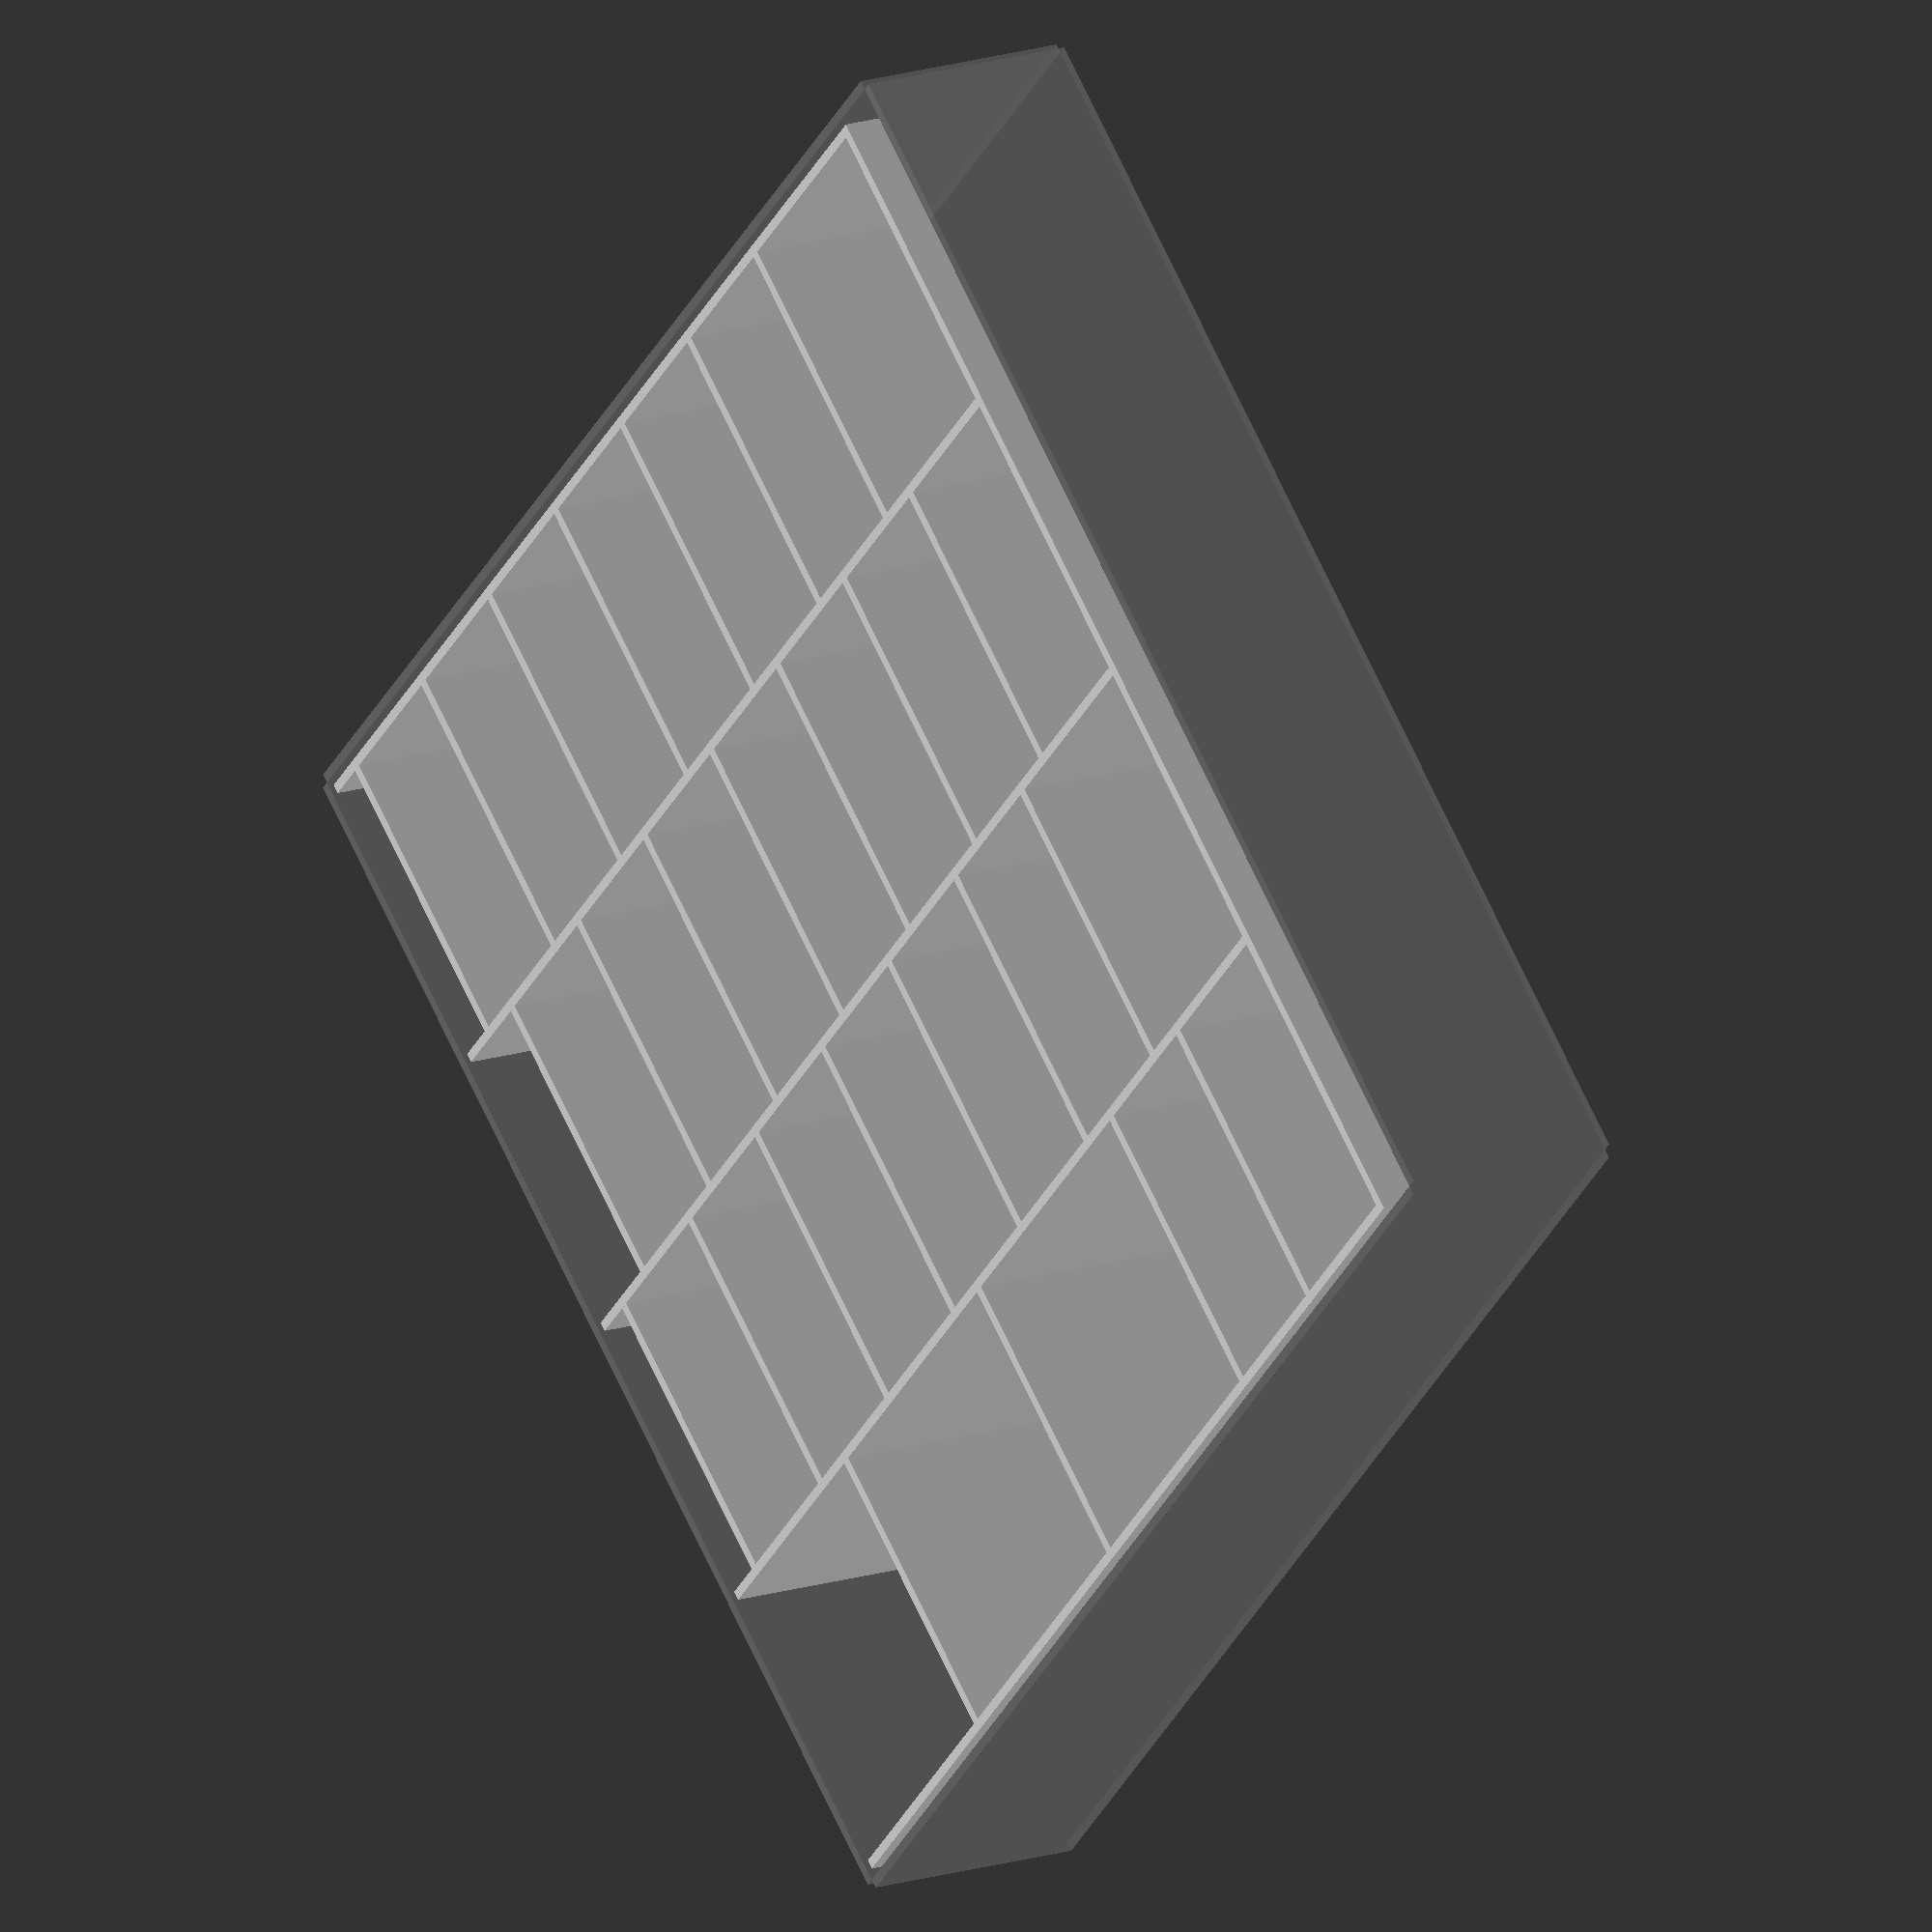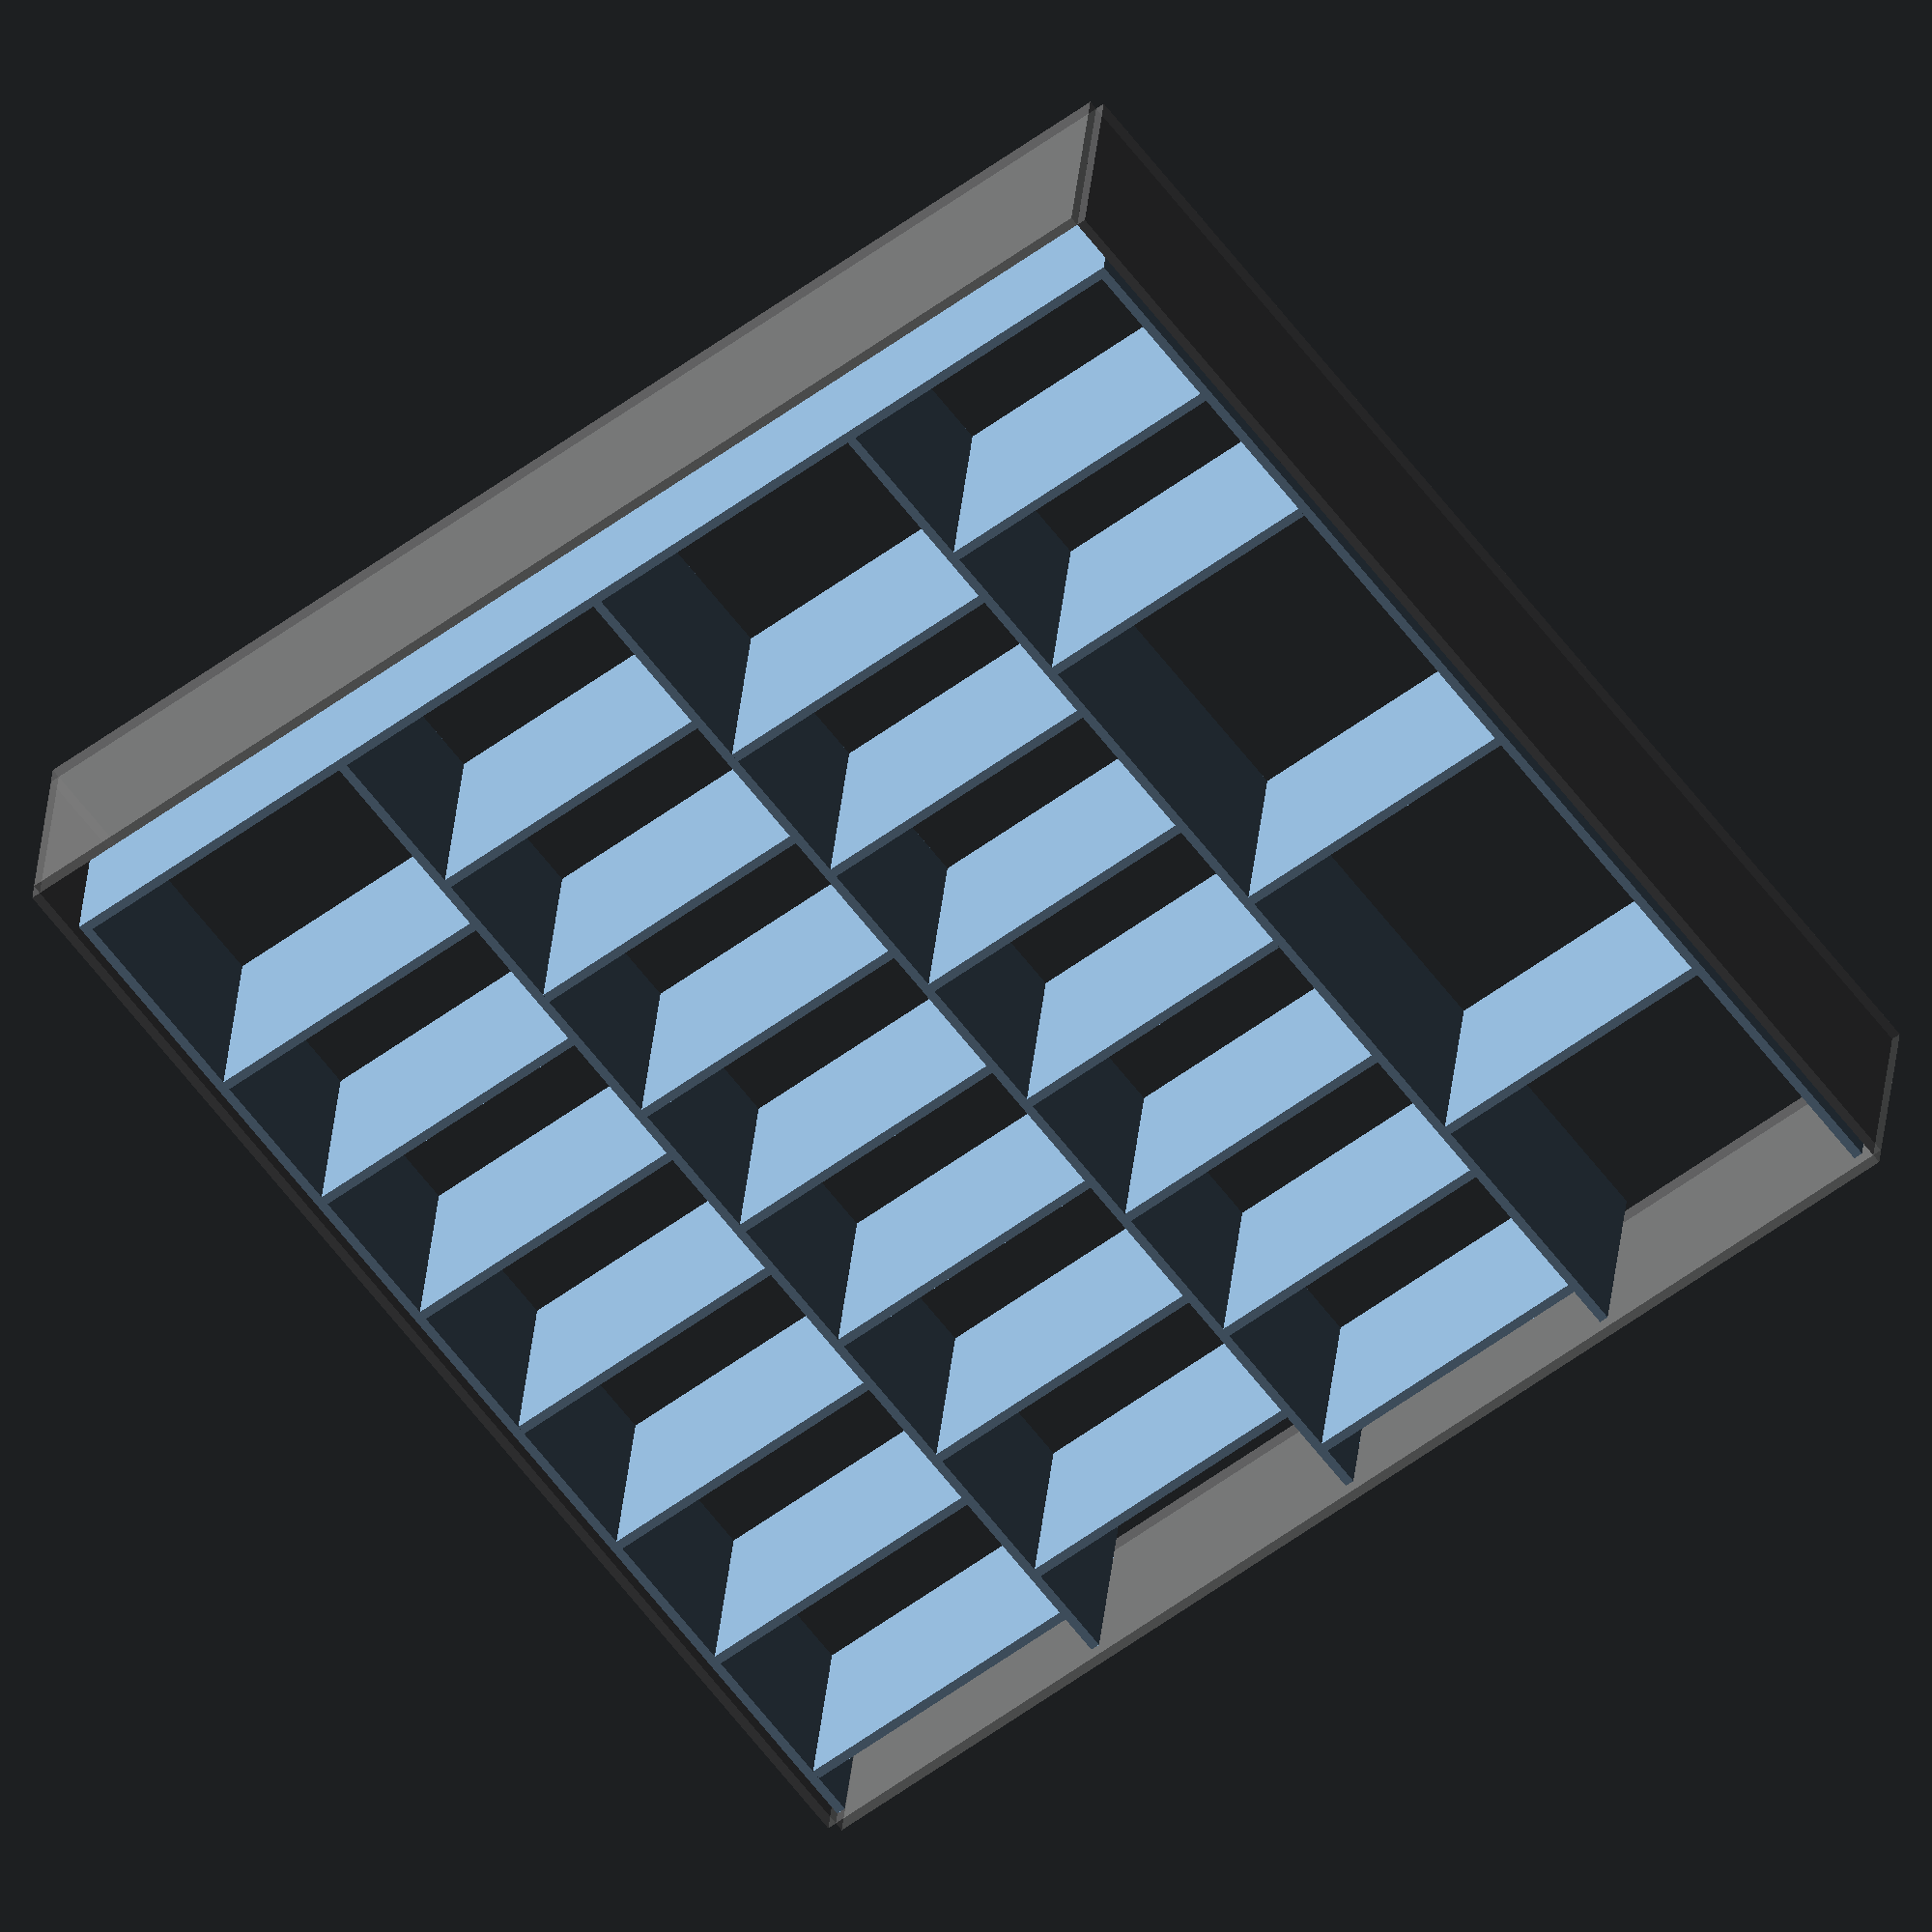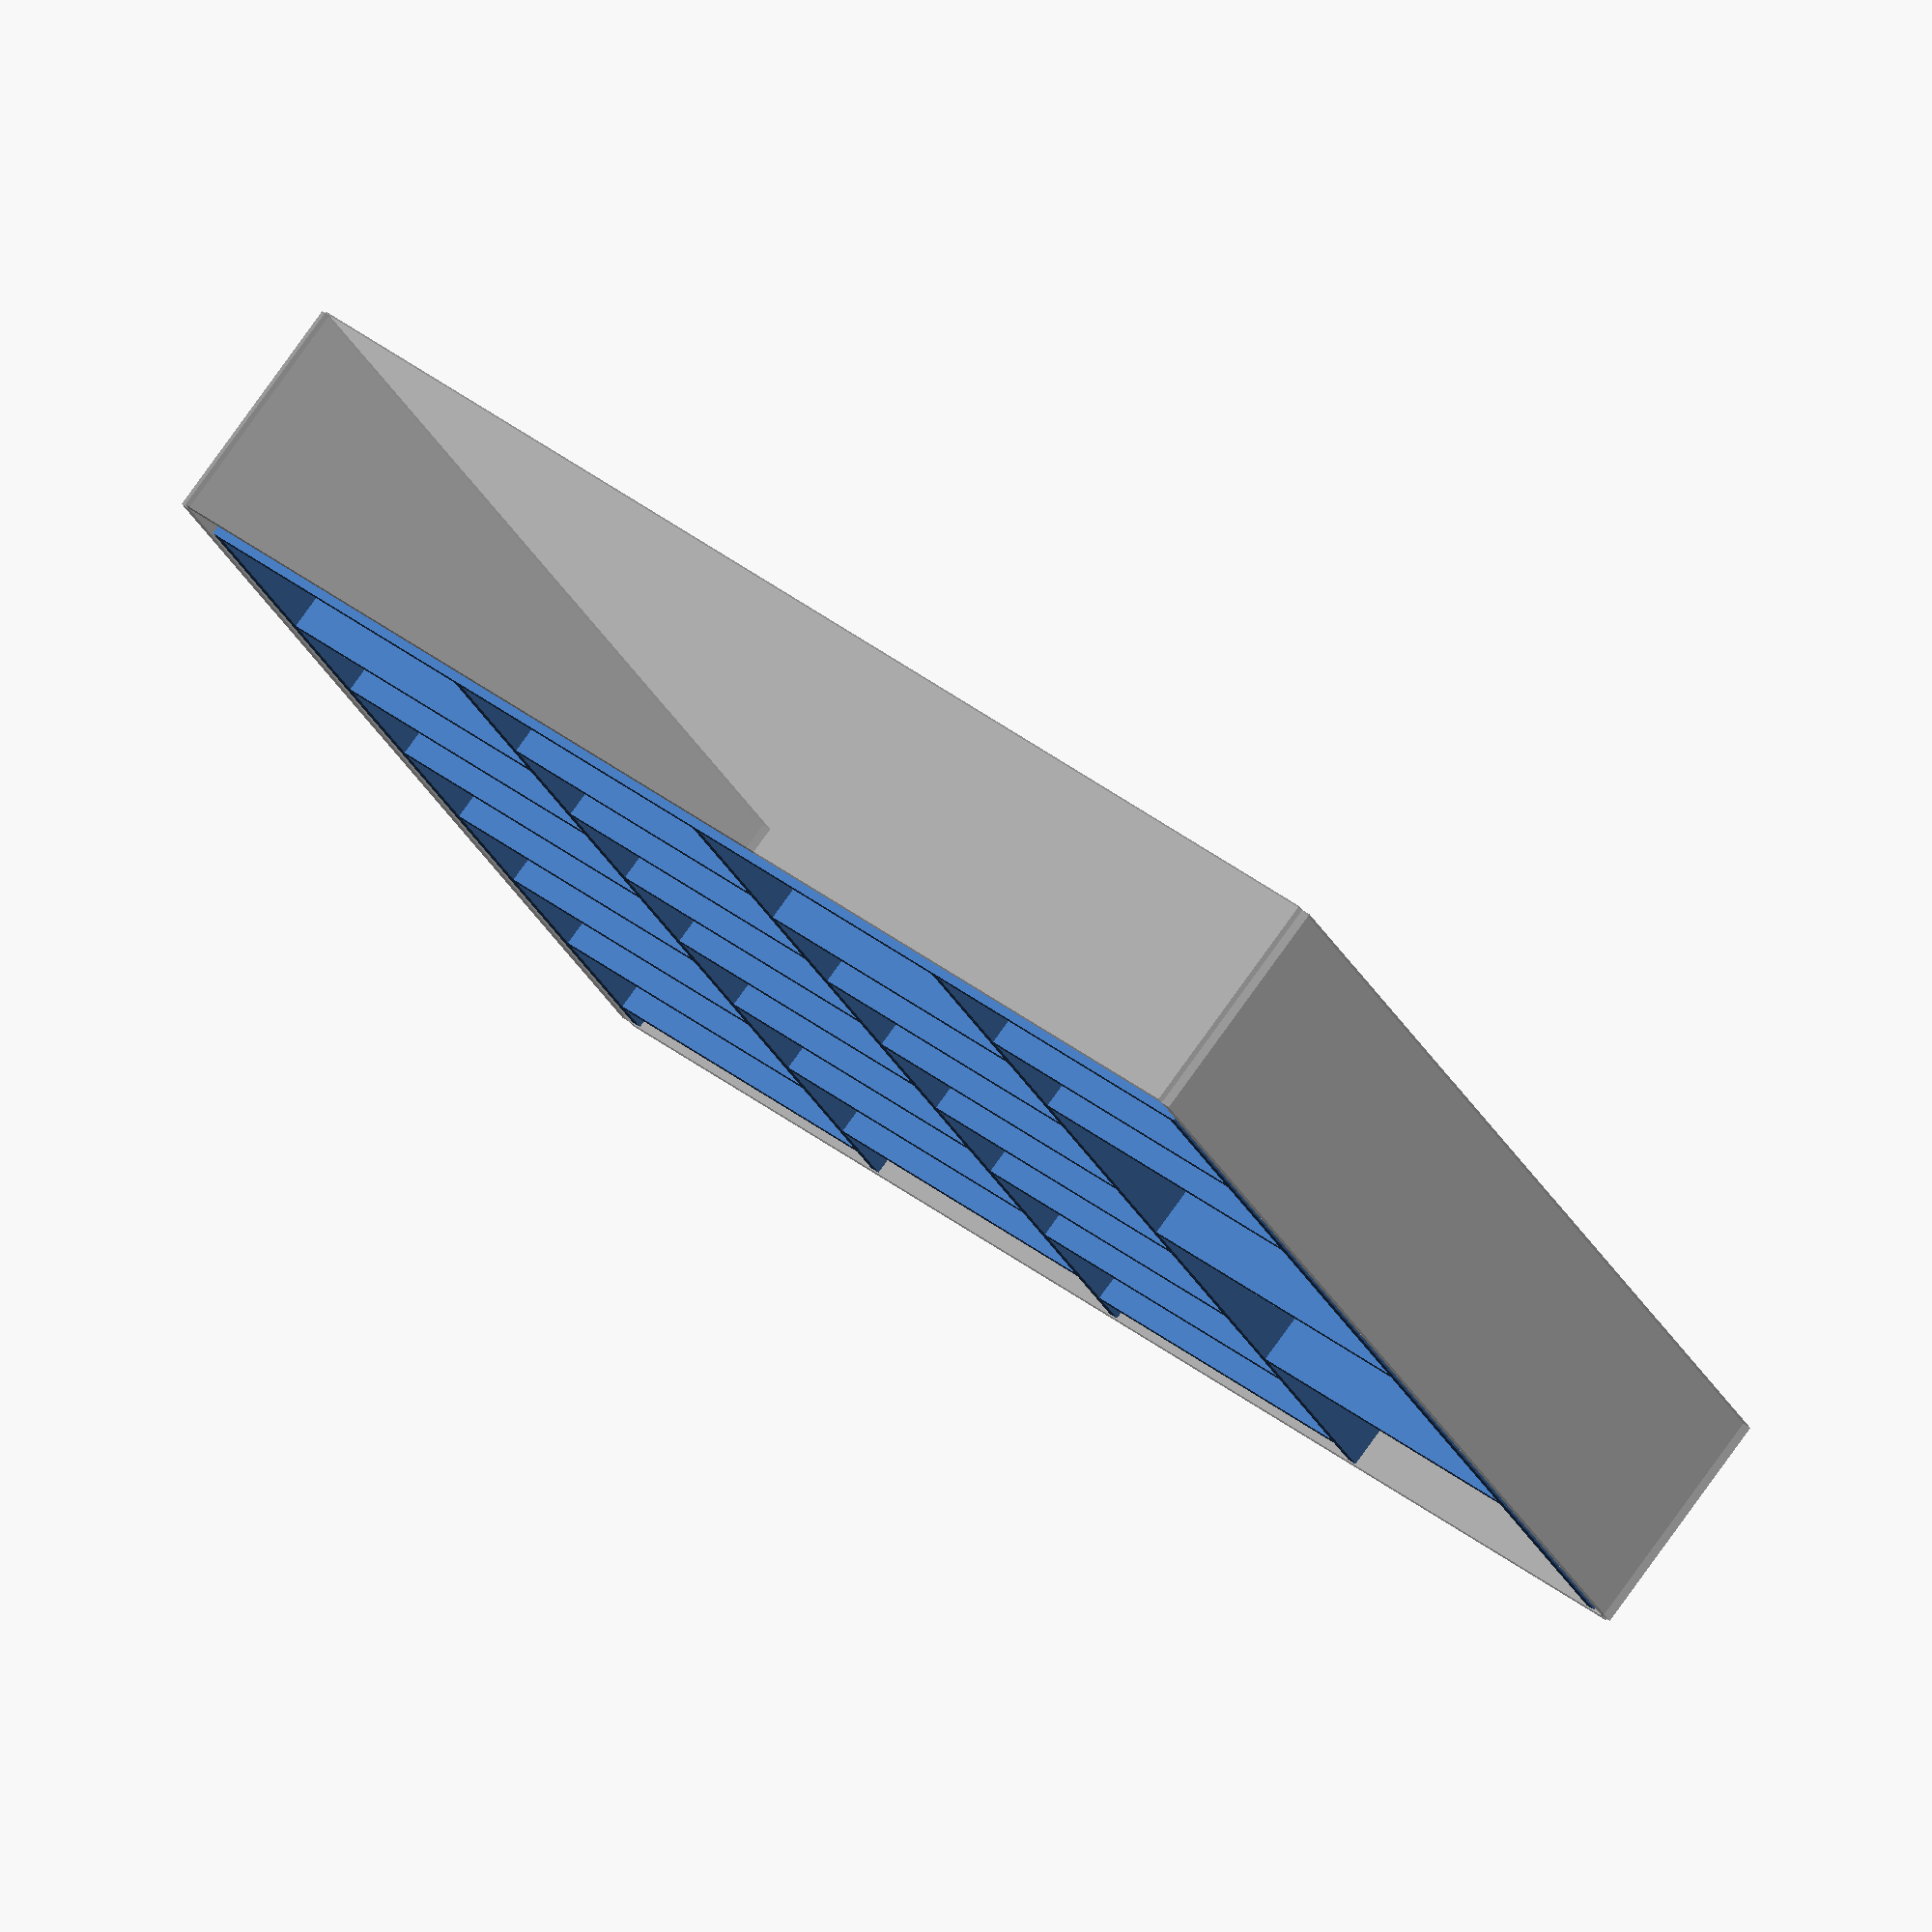
<openscad>
open_x = 2460;
open_y = 2430;
margin_x = 15;
margin_y = 15;
columns = 5;
th = 18;
wd = 450;
base = 100;
f2b = base + th;
offset_x = margin_x + th/2;
diff_x = (open_x - 2*offset_x)/(columns - 1);
st = [for (x = [0 : columns - 1]) offset_x + x*diff_x];
c1 = [300, 600, 1200, 1800];
c2 = [for (z = [1 : 7]) 100 + z*300];
c3 = [for (z = [1 : 7]) z*300];
c4 = c2;
// 350 pärmar
// 250 lådor
// bryggutrustning
// hurts
// backar

module plank(l) {
    echo("plank l =", l);
    cube([l, wd, th], center = true);
}

module standing_plank(l) {
    rotate([0, 90, 0]) plank(l);
}

module section(s, c) {
    // Create shelves in column 1
    let ( x = st[s]
        , w = st[s + 1] - st[s] - th)
    translate([x + w/2 + th/2, 0, 0])
    for(i = c)
        translate([0, 0, i + f2b + th/2])
        plank(w);
}
// Opening
color("gray", 0.5)
union() {
    translate([-th/2, 0, open_y/2])
        standing_plank(open_y);
    translate([th/2 + open_x, 0, open_y/2])
        standing_plank(open_y);
    translate([open_x/2, 0, -th/2])
        plank(open_x);
    translate([open_x/2, 0, open_y + th/2])
        plank(open_x);
}

// Create columns
let (l = open_y - margin_y - f2b)
translate([0, 0, l/2 + f2b])
for(i = st)
    translate([i, 0, 0])
    standing_plank(l);

// Create base
let (w = open_x - 2*margin_x)
    translate([w/2 + margin_x, 0, base + th/2])
    plank(w);

// Create shelves
section(0, c1);
section(1, c2);
section(2, c3);
section(3, c4);

</openscad>
<views>
elev=215.8 azim=117.0 roll=24.4 proj=o view=wireframe
elev=244.6 azim=174.3 roll=322.3 proj=o view=wireframe
elev=24.8 azim=321.7 roll=199.8 proj=o view=solid
</views>
